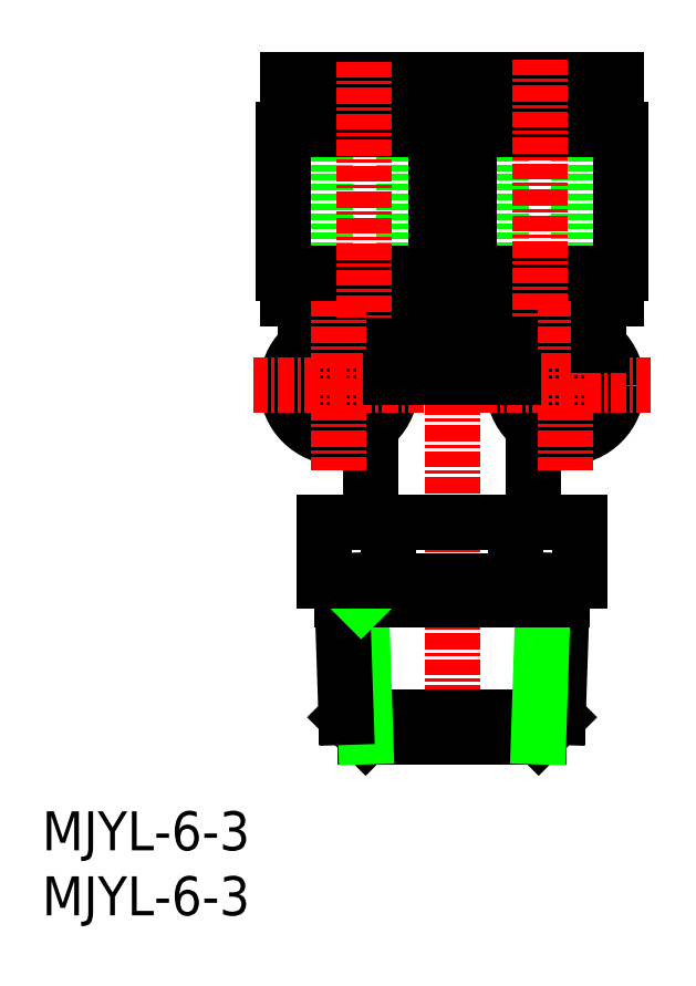
<metadata>
{"format":"dxf","ext":"dxf","renderer":"ezdxf+matplotlib","layout":"modelspace","background":"white","min_lineweight":24,"dpi":150}
</metadata>
<code>
0
SECTION
2
ENTITIES
0
INSERT
8
0
2
*U5
10
0
20
0
30
0
0
INSERT
8
0
2
*U6
10
0
20
0
30
0
0
LINE
8
0
10
35.28
20
46.73
30
0
11
41.28
21
46.73
31
0
0
LINE
8
0
10
35.28
20
46.73
30
0
11
35.28
21
64.23
31
0
0
LINE
8
0
10
41.28
20
46.73
30
0
11
41.28
21
64.23
31
0
0
LINE
8
0
10
21.78
20
46.73
30
0
11
27.78
21
46.73
31
0
0
LINE
8
0
10
21.78
20
46.73
30
0
11
21.78
21
64.23
31
0
0
LINE
8
0
10
27.78
20
46.73
30
0
11
27.78
21
64.23
31
0
0
CIRCLE
8
0
10
40.23
20
40.73
30
0
40
2.1
0
CIRCLE
8
0
10
40.23
20
40.73
30
0
40
4
0
CIRCLE
8
0
10
22.83
20
40.73
30
0
40
4
0
CIRCLE
8
0
10
22.83
20
40.73
30
0
40
2.1
0
LINE
8
0
10
18.88
20
47.43
30
0
11
44.18
21
47.43
31
0
0
LINE
8
0
10
18.53
20
49.33
30
0
11
44.53
21
49.33
31
0
0
LINE
8
0
10
30.28
20
62.13
30
0
11
30.28
21
60.43
31
0
0
LINE
8
0
10
18.91
20
64.23
30
0
11
18.91
21
63.13
31
0
0
LINE
8
0
10
30.66
20
64.23
30
0
11
30.66
21
63.13
31
0
0
LINE
8
0
10
18.91
20
64.23
30
0
11
30.66
21
64.23
31
0
0
LINE
8
0
10
18.91
20
63.13
30
0
11
30.66
21
63.13
31
0
0
LINE
8
0
10
28.23
20
63.13
30
0
11
28.23
21
62.13
31
0
0
LINE
8
0
10
21.33
20
63.13
30
0
11
21.33
21
62.13
31
0
0
LINE
8
0
10
19.28
20
62.13
30
0
11
30.28
21
62.13
31
0
0
LINE
8
0
10
19.28
20
62.13
30
0
11
19.28
21
60.43
31
0
0
LINE
8
0
10
18.53
20
60.43
30
0
11
44.53
21
60.43
31
0
0
LINE
8
CENTER
10
31.53
20
61.69
30
0
11
31.53
21
12.36
31
0
0
LINE
8
0
10
18.53
20
60.43
30
0
11
18.53
21
49.33
31
0
0
LINE
8
0
10
18.88
20
49.33
30
0
11
18.88
21
47.43
31
0
0
LINE
8
0
10
23.38
20
15.23
30
0
11
24.88
21
13.73
31
0
0
LINE
8
0
10
24.88
20
13.73
30
0
11
38.18
21
13.73
31
0
0
LINE
8
0
10
39.68
20
15.23
30
0
11
38.18
21
13.73
31
0
0
LINE
8
0
10
23.38
20
15.23
30
0
11
39.68
21
15.23
31
0
0
LINE
8
0
10
40.03
20
25.73
30
0
11
39.68
21
15.23
31
0
0
LINE
8
0
10
38.53
20
24.23
30
0
11
38.18
21
13.73
31
0
0
LINE
8
0
10
40.03
20
25.73
30
0
11
38.53
21
24.23
31
0
0
LINE
8
0
10
24.53
20
24.23
30
0
11
24.88
21
13.73
31
0
0
LINE
8
0
10
23.08
20
24.23
30
0
11
39.98
21
24.23
31
0
0
LINE
8
0
10
23.03
20
25.73
30
0
11
23.38
21
15.23
31
0
0
LINE
8
0
10
23.03
20
25.73
30
0
11
24.53
21
24.23
31
0
0
LINE
8
0
10
21.72
20
25.73
30
0
11
41.35
21
25.73
31
0
0
LINE
8
0
10
25.28
20
37.57
30
0
11
25.28
21
30.23
31
0
0
LINE
8
0
10
21.72
20
30.23
30
0
11
41.35
21
30.23
31
0
0
LINE
8
0
10
37.78
20
37.57
30
0
11
37.78
21
30.23
31
0
0
LINE
8
0
10
27.72
20
43.23
30
0
11
35.35
21
43.23
31
0
0
LINE
8
0
10
35.35
20
43.23
30
0
11
35.35
21
41.33
31
0
0
LINE
8
0
10
27.72
20
43.23
30
0
11
27.72
21
41.33
31
0
0
LINE
8
CENTER
10
33.69
20
40.73
30
0
11
46.77
21
40.73
31
0
0
LINE
8
CENTER
10
40.23
20
47.27
30
0
11
40.23
21
34.19
31
0
0
LINE
8
0
10
42.78
20
47.43
30
0
11
42.78
21
43.81
31
0
0
LINE
8
0
10
44.53
20
60.43
30
0
11
44.53
21
49.33
31
0
0
LINE
8
0
10
32.8
20
60.43
30
0
11
32.8
21
49.33
31
0
0
LINE
8
0
10
32.78
20
62.13
30
0
11
32.78
21
60.43
31
0
0
LINE
8
0
10
43.78
20
62.13
30
0
11
43.78
21
60.43
31
0
0
LINE
8
0
10
43.78
20
62.13
30
0
11
32.78
21
62.13
31
0
0
LINE
8
0
10
34.83
20
63.13
30
0
11
34.83
21
62.13
31
0
0
LINE
8
0
10
41.73
20
63.13
30
0
11
41.73
21
62.13
31
0
0
LINE
8
0
10
44.16
20
63.13
30
0
11
32.41
21
63.13
31
0
0
LINE
8
0
10
32.41
20
64.23
30
0
11
32.41
21
63.13
31
0
0
LINE
8
0
10
44.16
20
64.23
30
0
11
32.41
21
64.23
31
0
0
LINE
8
0
10
44.16
20
64.23
30
0
11
44.16
21
63.13
31
0
0
LINE
8
0
10
29.86
20
49.33
30
0
11
29.86
21
47.43
31
0
0
LINE
8
0
10
20.28
20
47.43
30
0
11
20.28
21
43.81
31
0
0
LINE
8
CENTER
10
22.83
20
47.27
30
0
11
22.83
21
34.19
31
0
0
LINE
8
CENTER
10
29.37
20
40.73
30
0
11
16.29
21
40.73
31
0
0
LINE
8
CENTER
10
38.28
20
65.81
30
0
11
38.28
21
45.97
31
0
0
LINE
8
CENTER
10
24.78
20
65.65
30
0
11
24.78
21
45.97
31
0
0
LINE
8
0
10
41.35
20
30.23
30
0
11
41.35
21
25.73
31
0
0
LINE
8
0
10
36.44
20
30.23
30
0
11
36.44
21
25.73
31
0
0
LINE
8
0
10
26.63
20
30.23
30
0
11
26.63
21
25.73
31
0
0
LINE
8
0
10
21.72
20
30.23
30
0
11
21.72
21
25.73
31
0
0
LINE
8
0
10
26.79
20
41.33
30
0
11
36.28
21
41.33
31
0
0
LINE
8
0
10
44.18
20
49.33
30
0
11
44.18
21
47.43
31
0
0
LINE
8
0
10
33.2
20
49.33
30
0
11
33.2
21
47.43
31
0
0
LINE
8
0
10
30.27
20
60.43
30
0
11
30.27
21
49.33
31
0
0
ENDSEC
0
EOF

</code>
